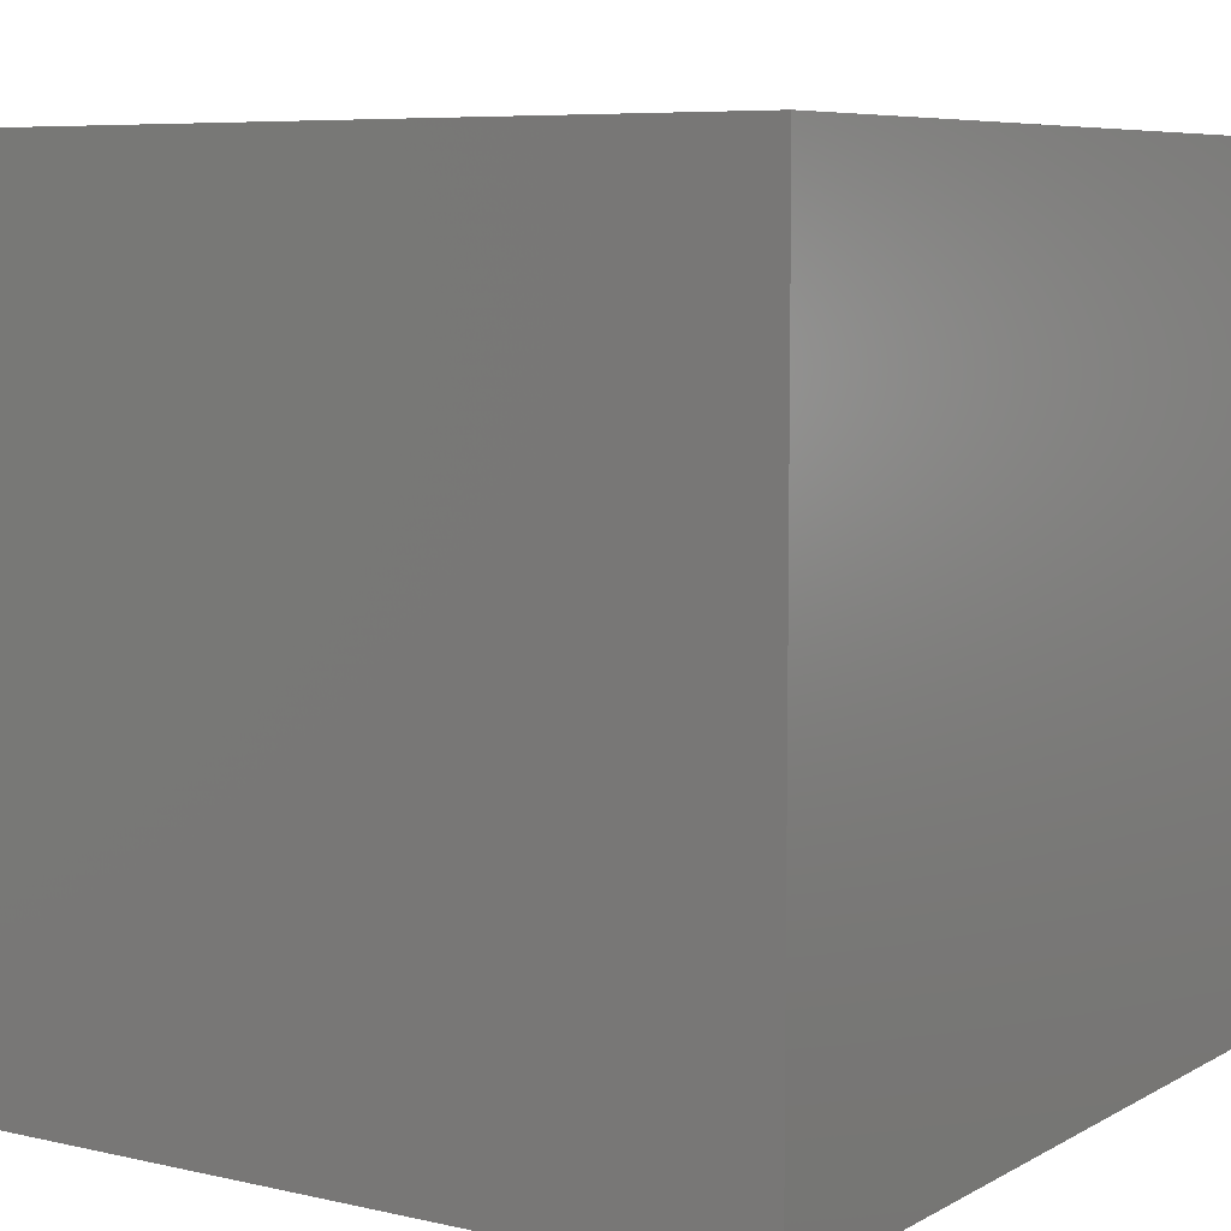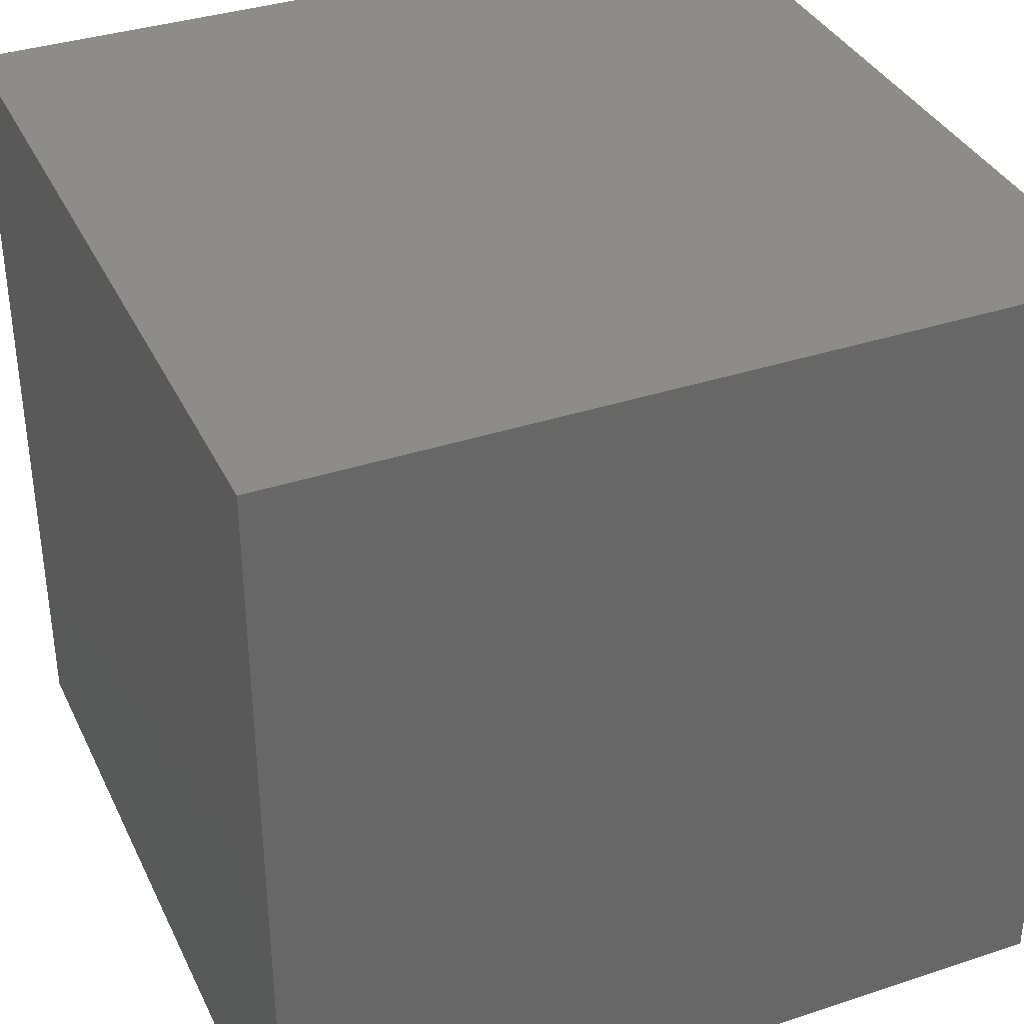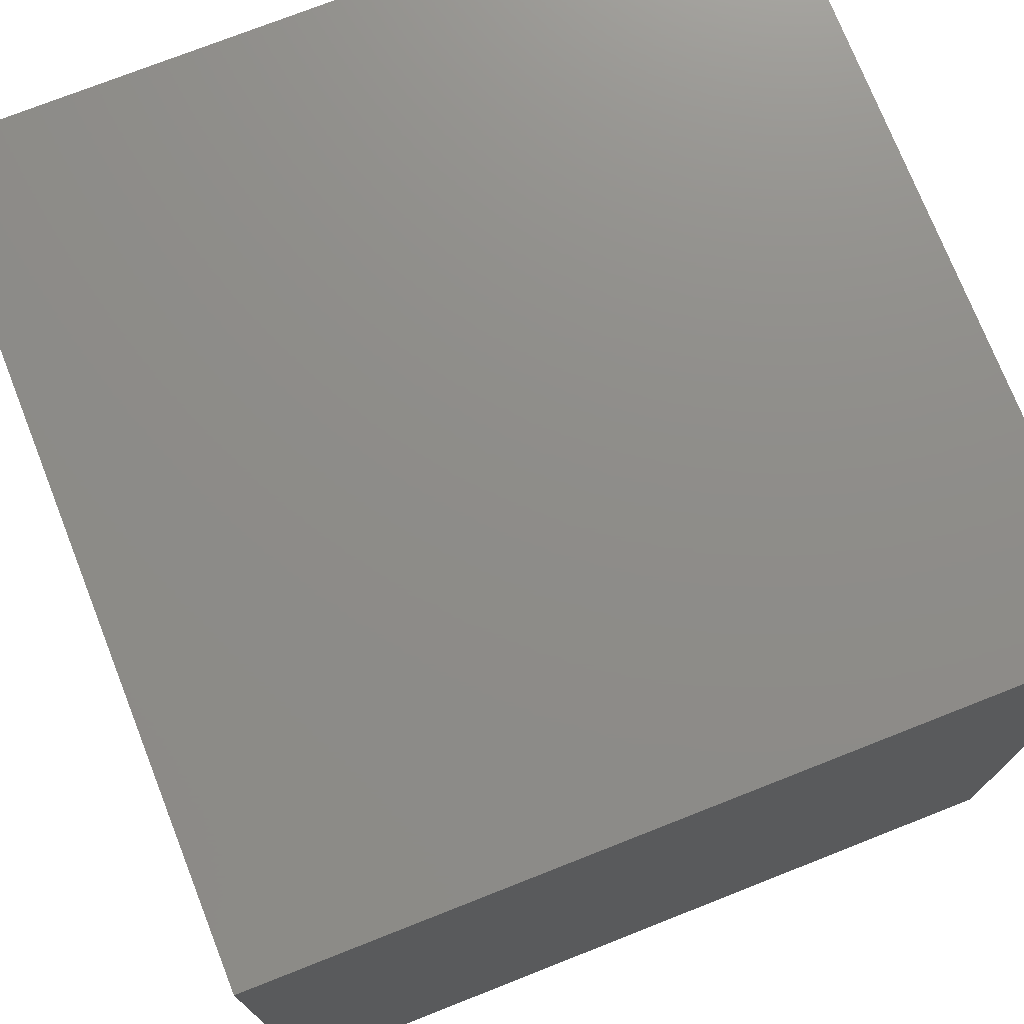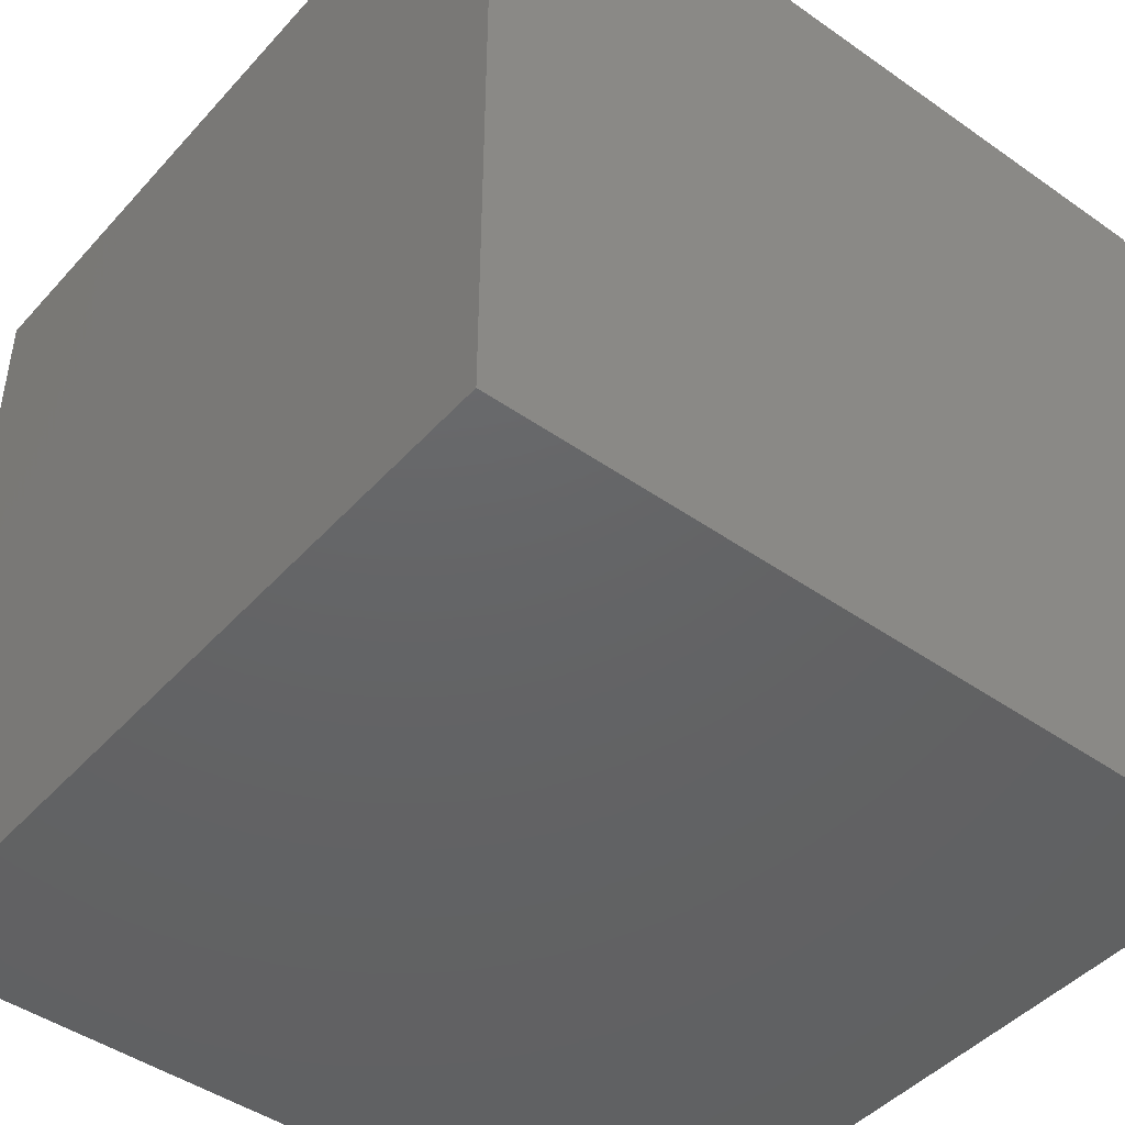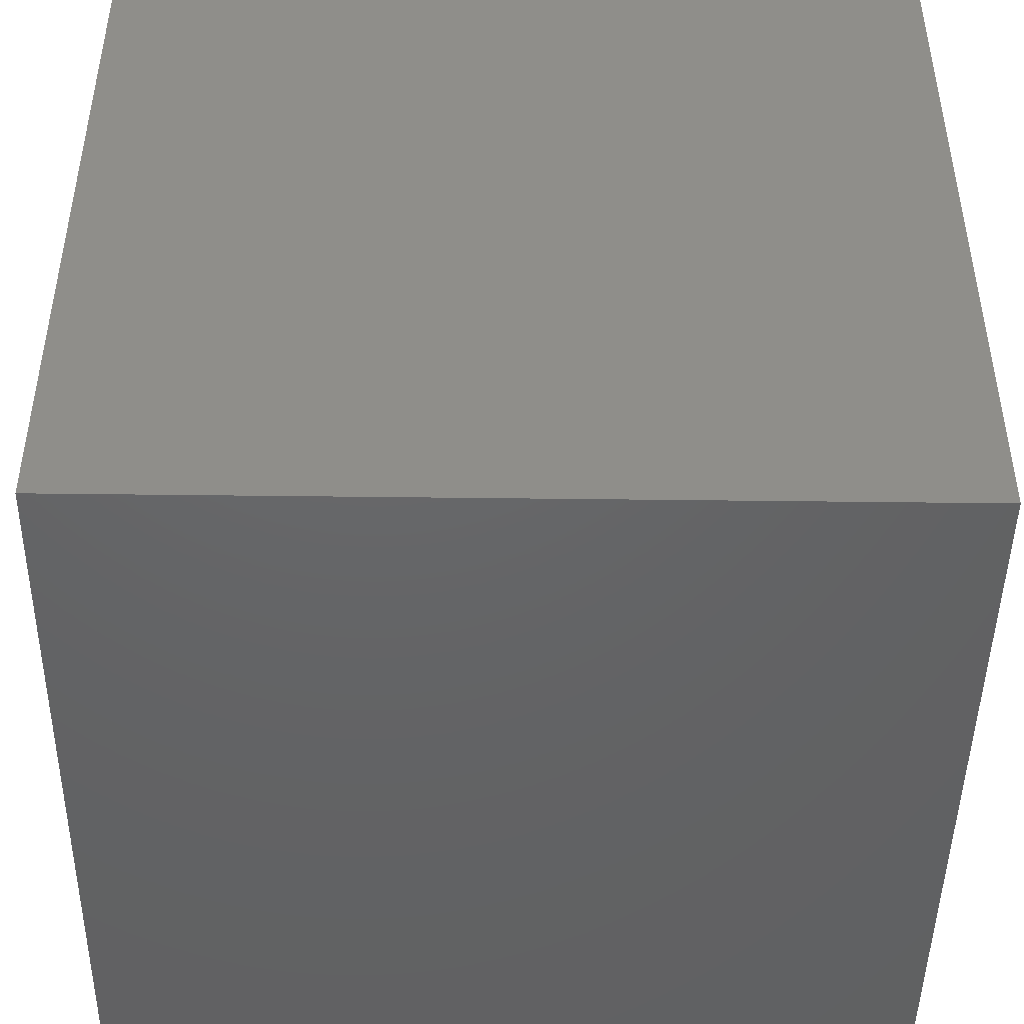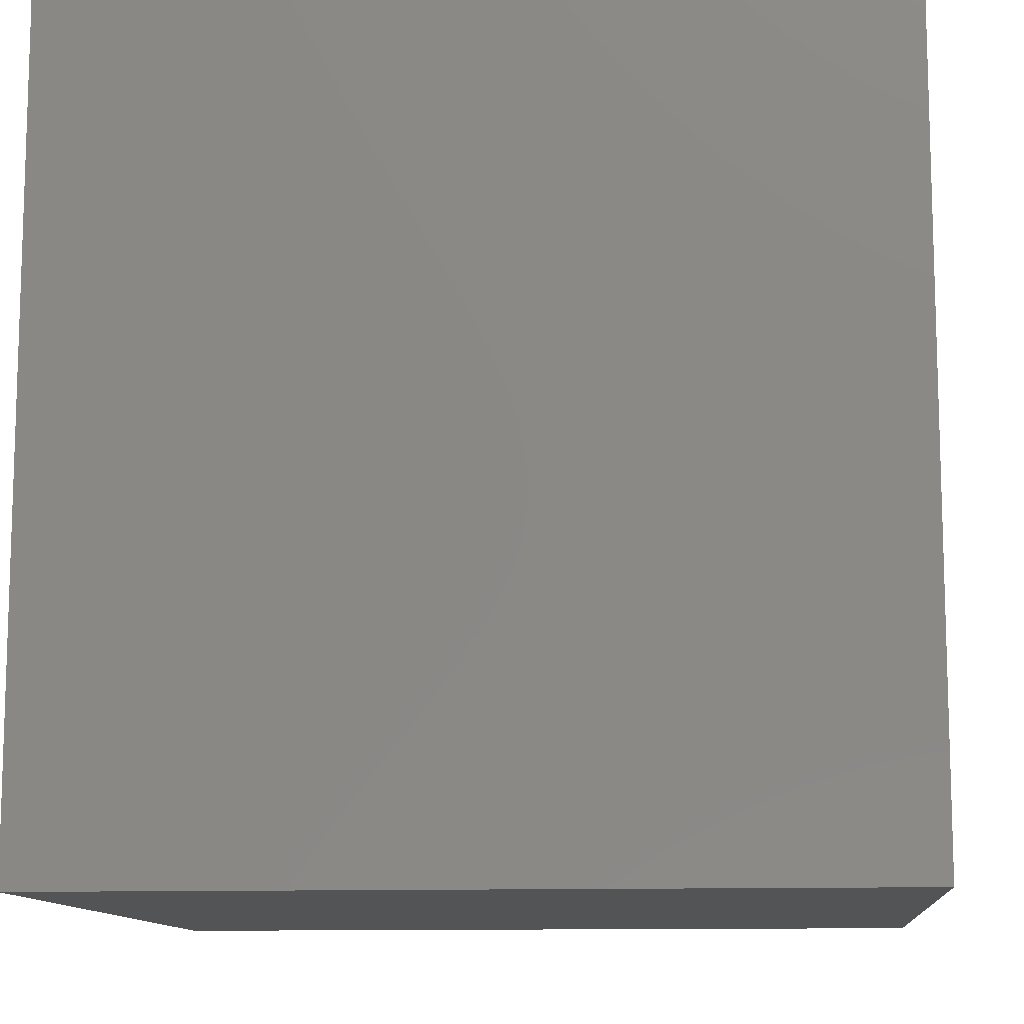
<metadata>
{"format":"stl","ext":"stl","renderer":"f3d","projection":"perspective","resolution":1024,"background":"white","views":[{"elev":7.0,"azim":33.3,"up":"+Y"},{"elev":36.2,"azim":-113.3,"up":"+Z"},{"elev":74.4,"azim":68.5,"up":"+Z"},{"elev":-45.4,"azim":-129.0,"up":"+Z"},{"elev":-46.1,"azim":-0.8,"up":"+Z"},{"elev":-11.3,"azim":5.2,"up":"+Y"}]}
</metadata>
<code>
# stl→obj: 8 verts, 12 faces
v -25 -25 0
v -25 -25 50
v -25 25 50
v -25 25 0
v 25 -25 0
v 25 25 0
v 25 25 50
v 25 -25 50
f 1 2 3
f 1 3 4
f 5 6 7
f 5 7 8
f 1 5 8
f 1 8 2
f 4 3 7
f 4 7 6
f 1 4 6
f 1 6 5
f 2 8 7
f 2 7 3

</code>
